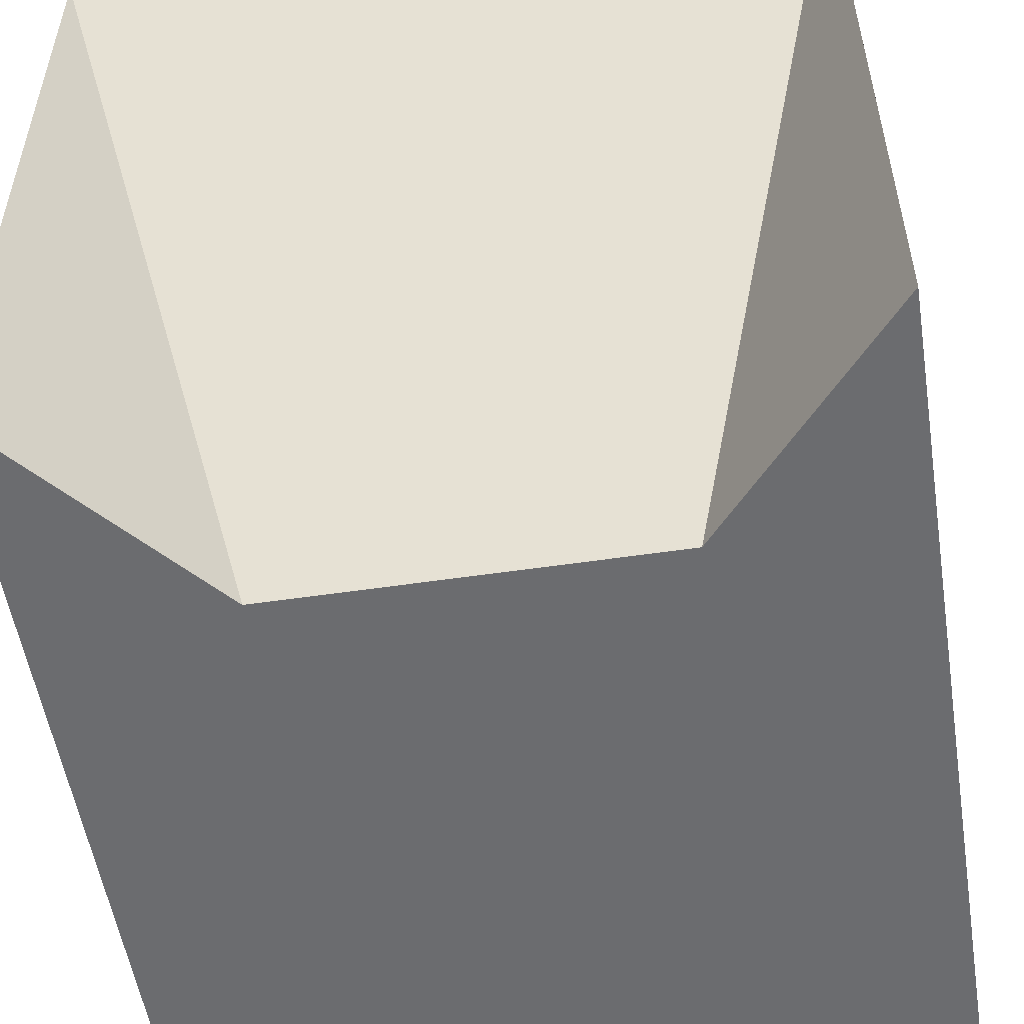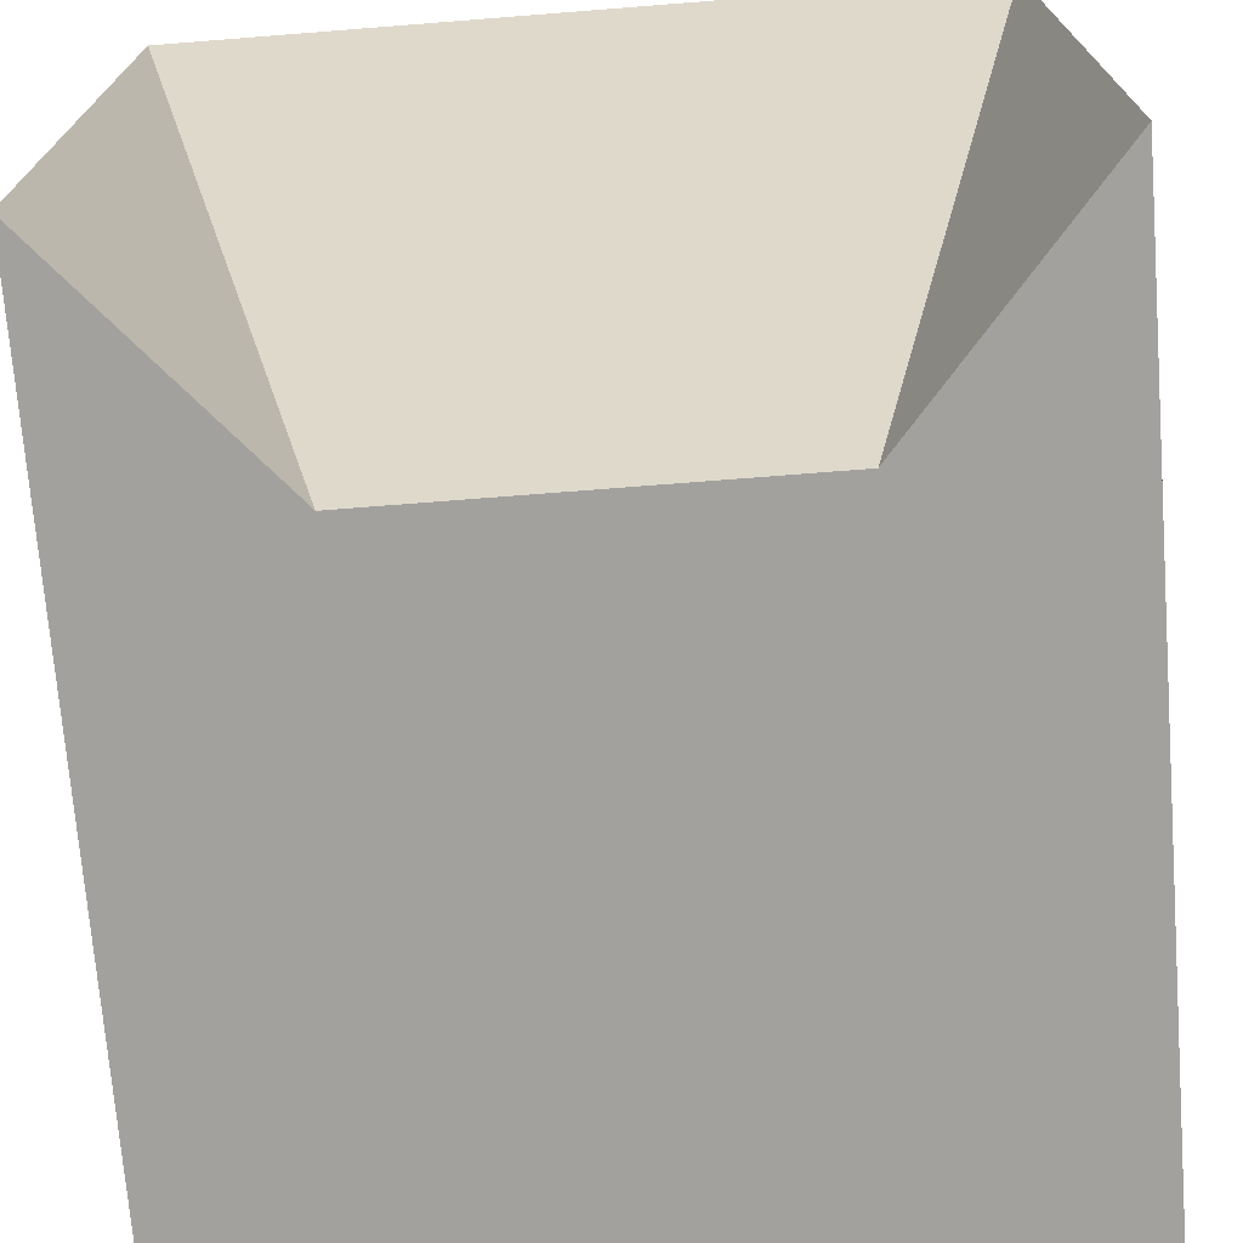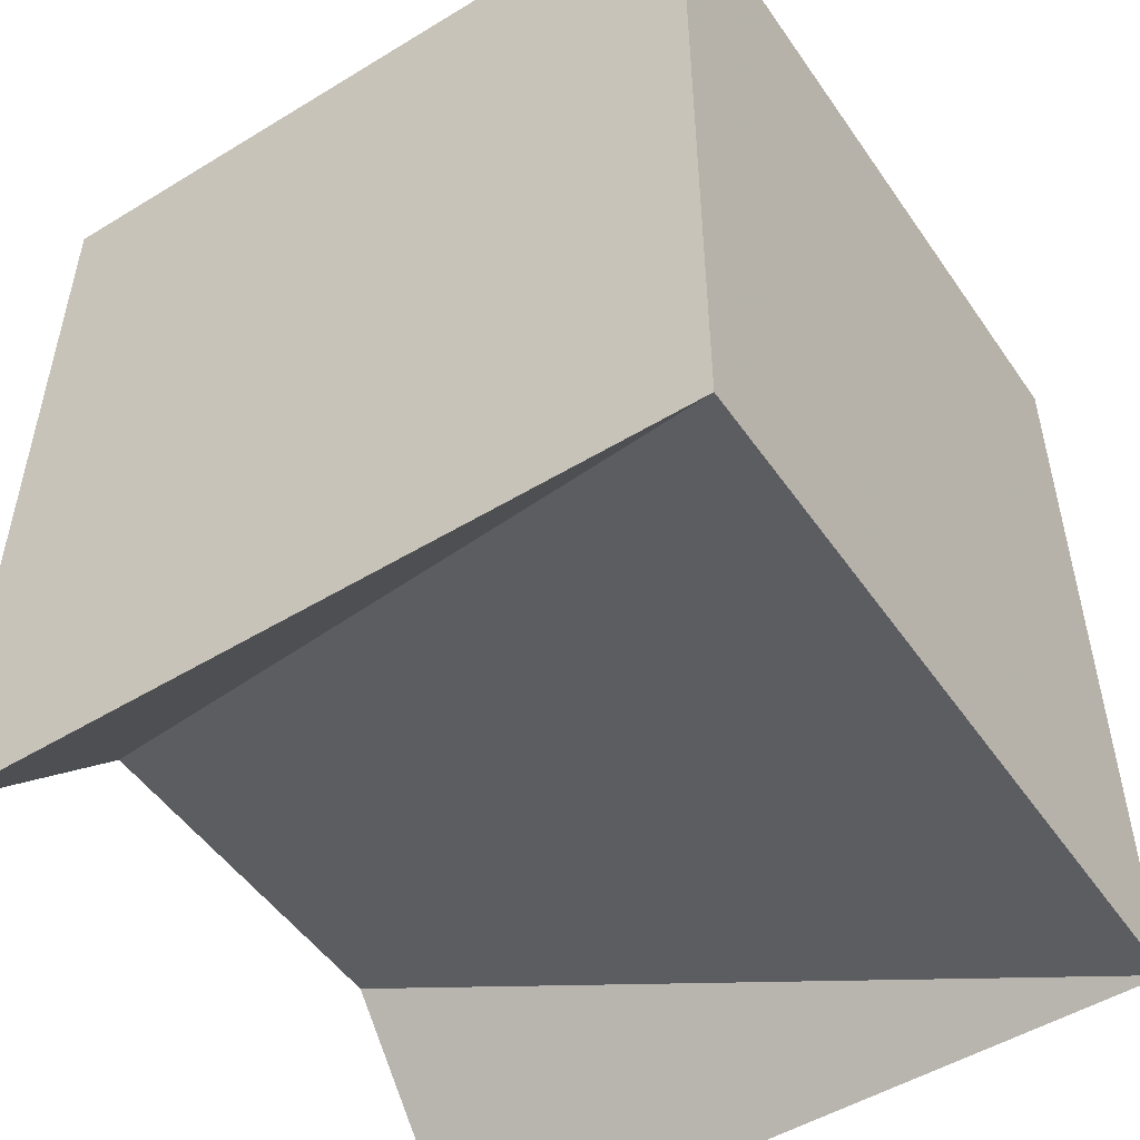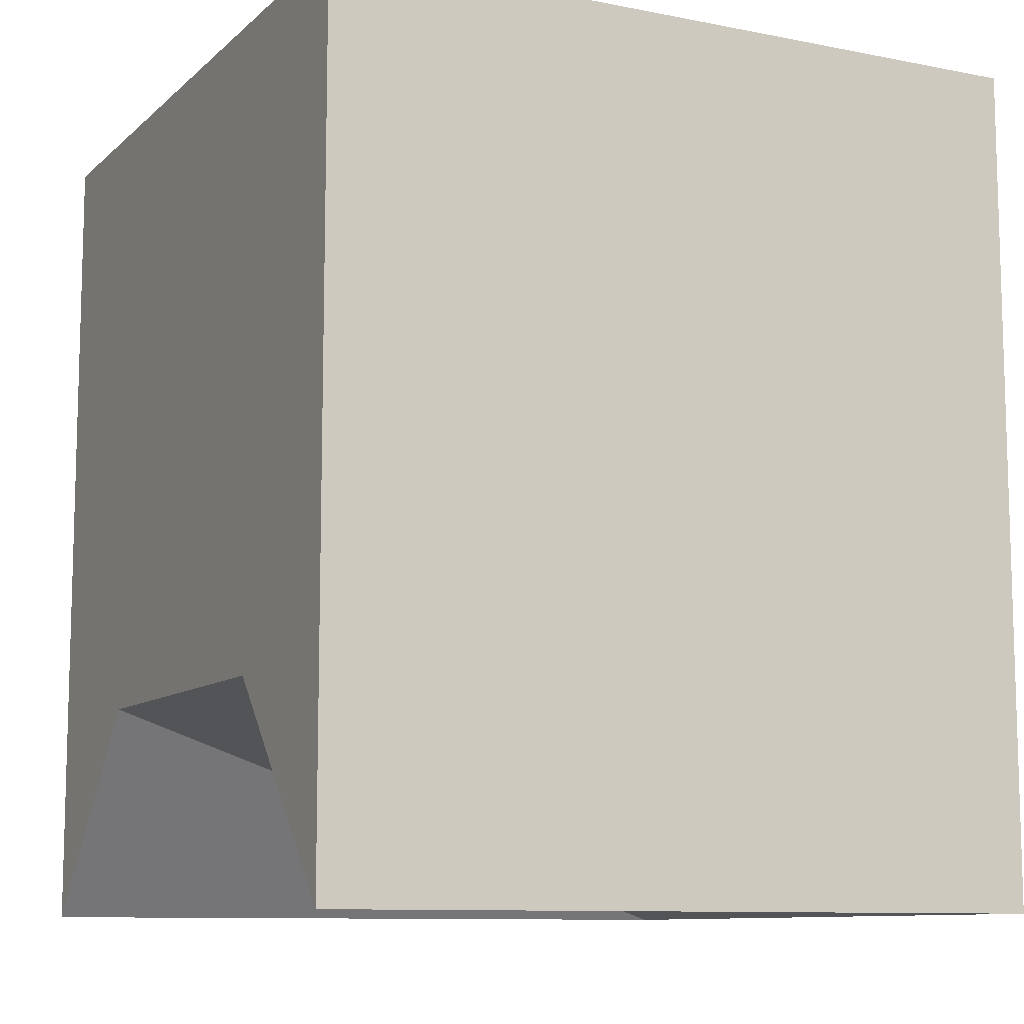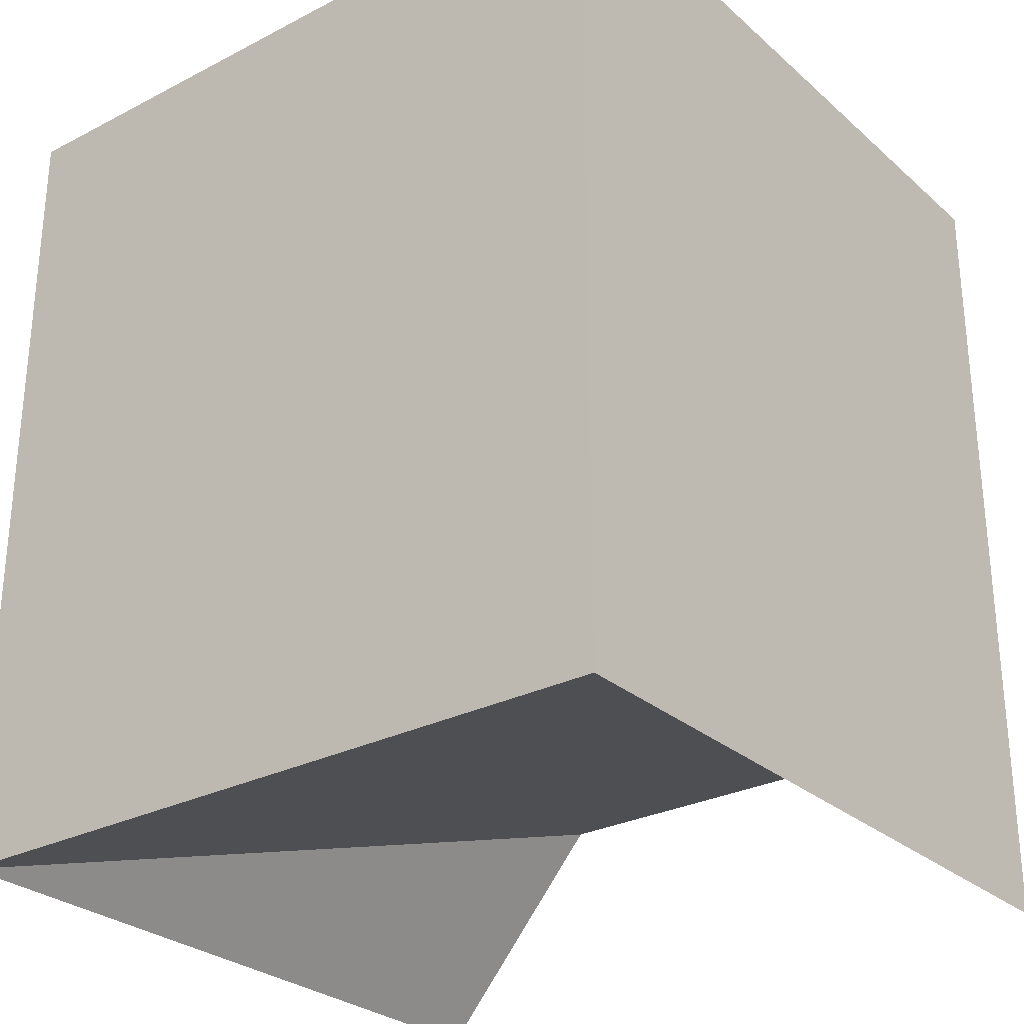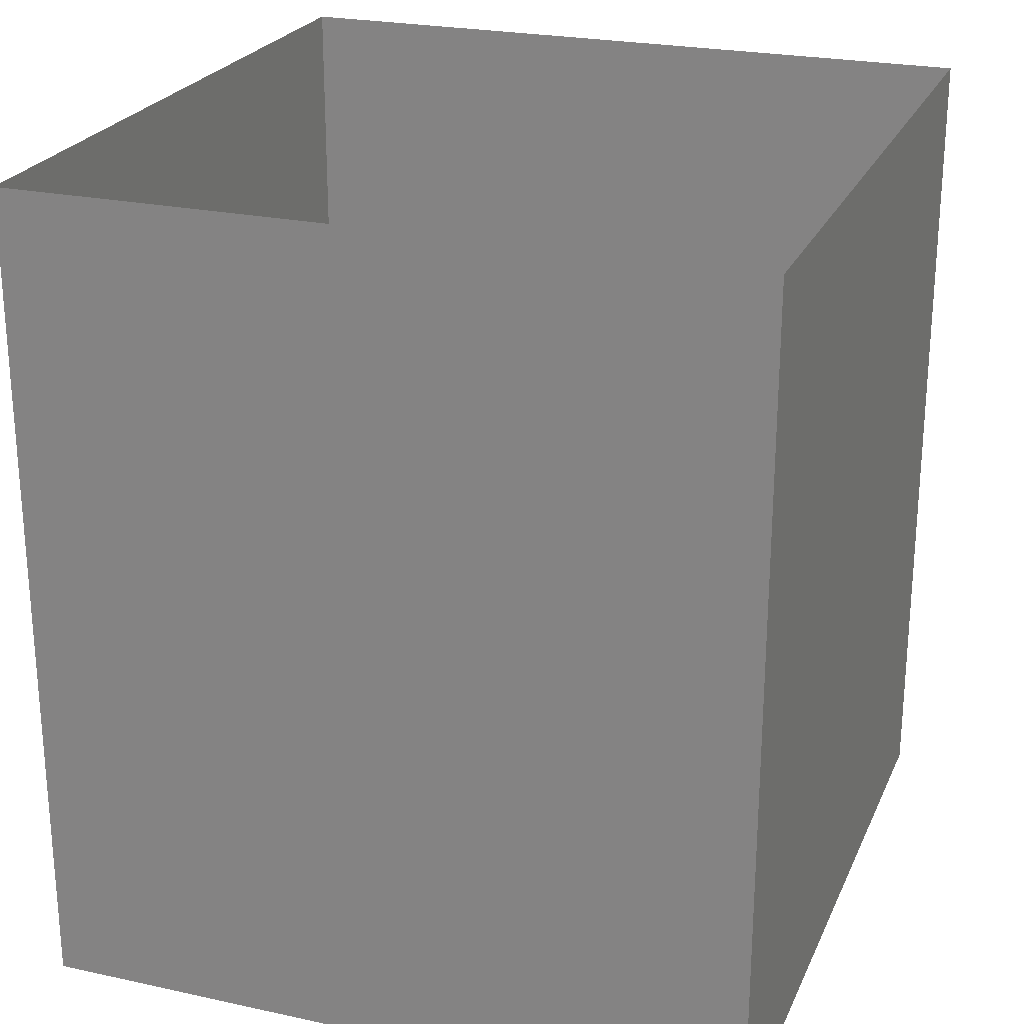
<metadata>
{"format":"obj","ext":"obj","renderer":"f3d","projection":"perspective","resolution":1024,"background":"white","views":[{"elev":-53.7,"azim":9.0,"up":"+Z"},{"elev":-72.1,"azim":4.5,"up":"+Z"},{"elev":-50.7,"azim":-56.4,"up":"+Y"},{"elev":-10.0,"azim":-116.7,"up":"+Y"},{"elev":-28.3,"azim":37.8,"up":"+Y"},{"elev":24.1,"azim":19.8,"up":"+Y"}]}
</metadata>
<code>
v 0.5 -2.289 -0.5
v 0.5 -2.289 0.5
v 0.25 -2 -0.5
v 0.5 -1.141 -0.5
v 0.5 -1.141 0.5
v -0.5 -2.289 0.5
v -0.25 -2 -0.5
v -0.5 -1.141 -0.5
v -0.5 -2.289 -0.5
v -0.5 -1.141 0.5
f 1 2 3
f 2 6 7
f 2 7 3
f 9 7 6
f 1 3 4
f 1 4 2
f 2 4 5
f 2 5 6
f 3 7 8
f 3 8 4
f 9 6 10
f 9 10 8
f 9 8 7
f 6 5 10

</code>
